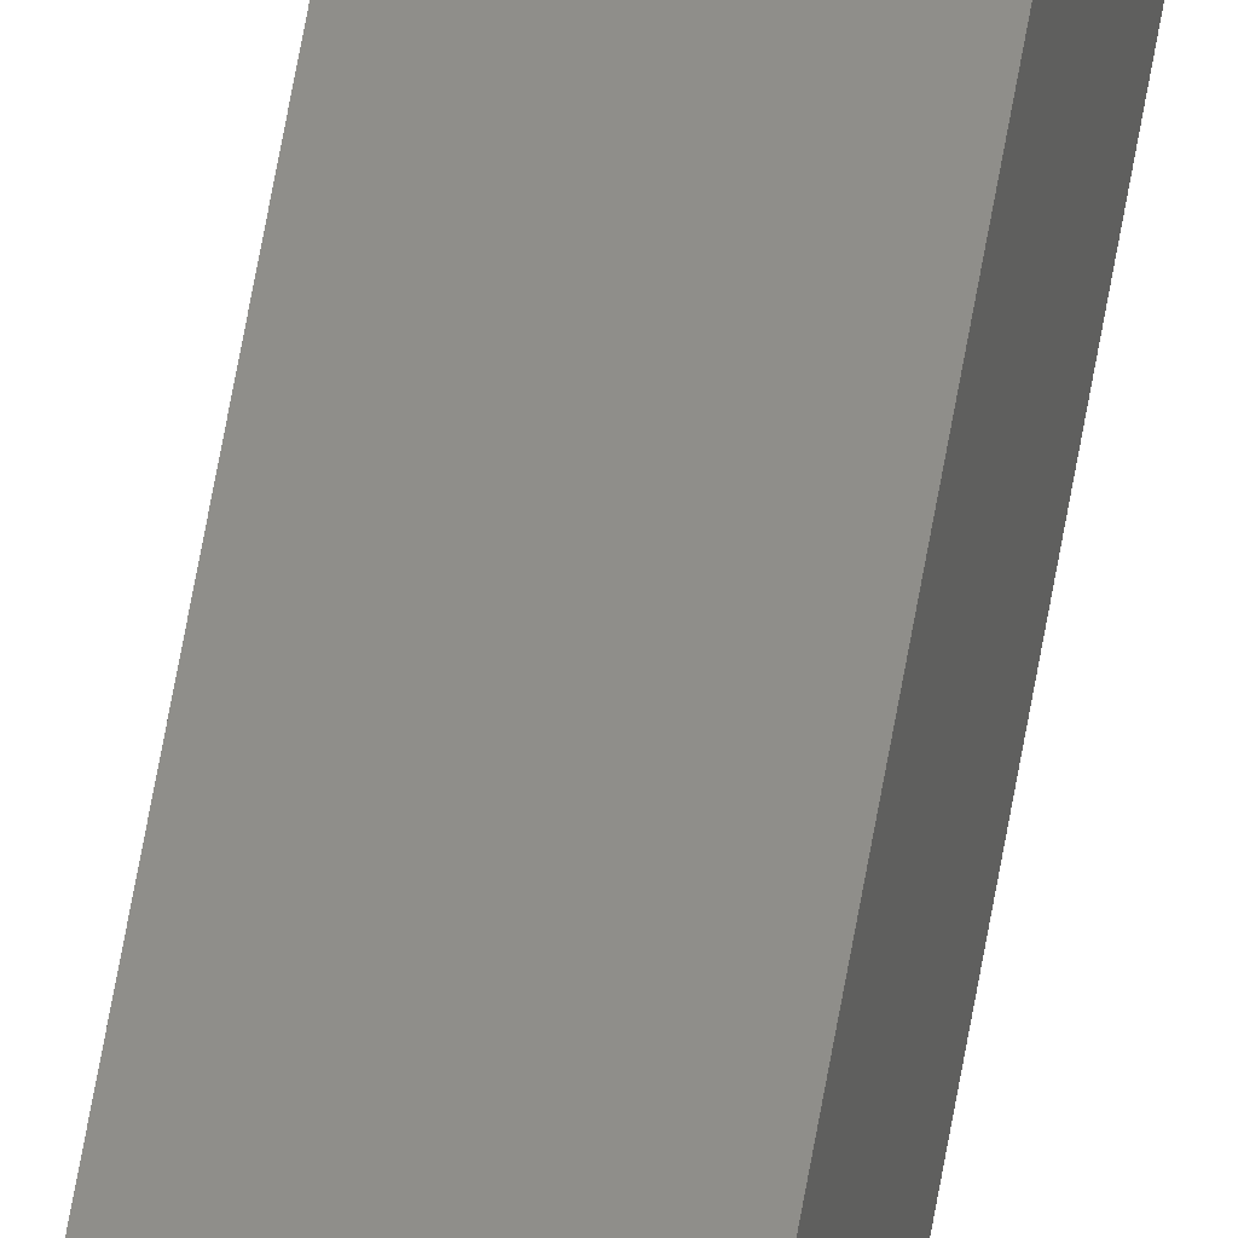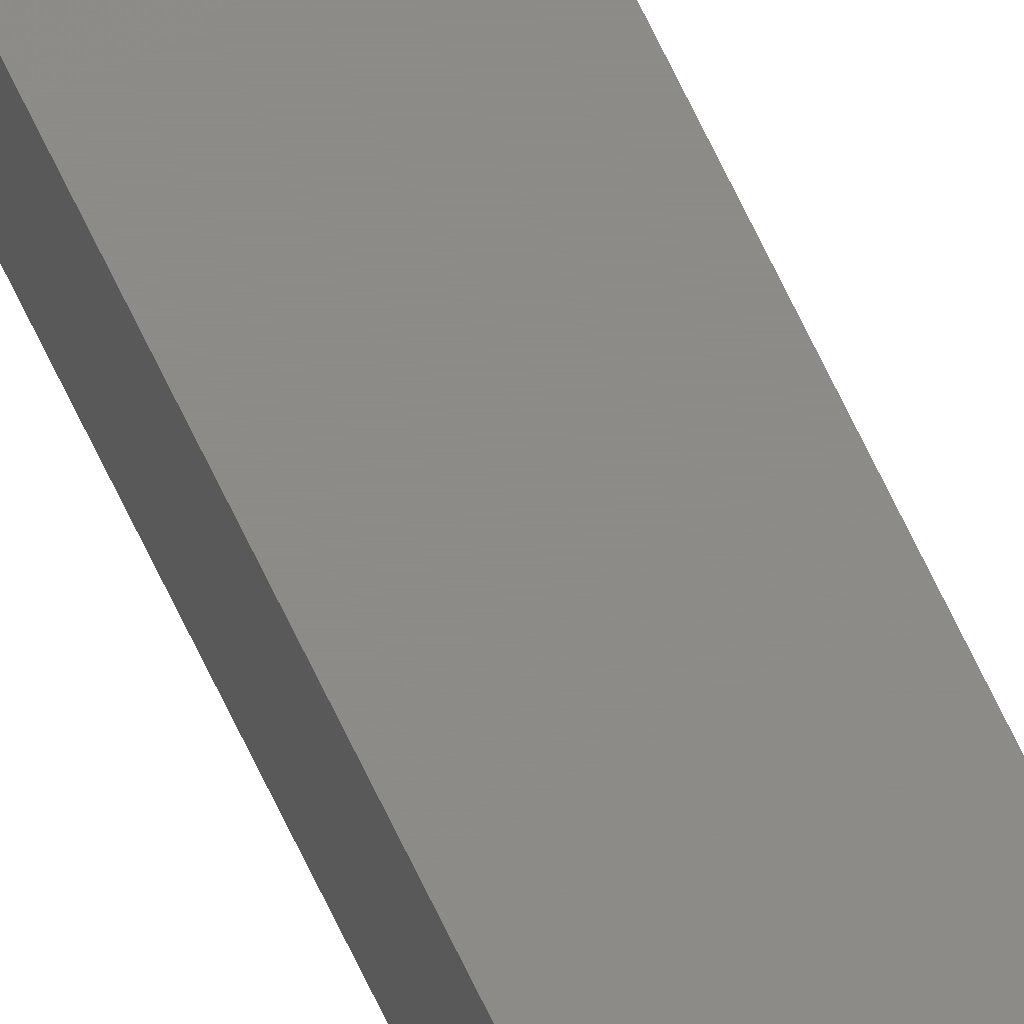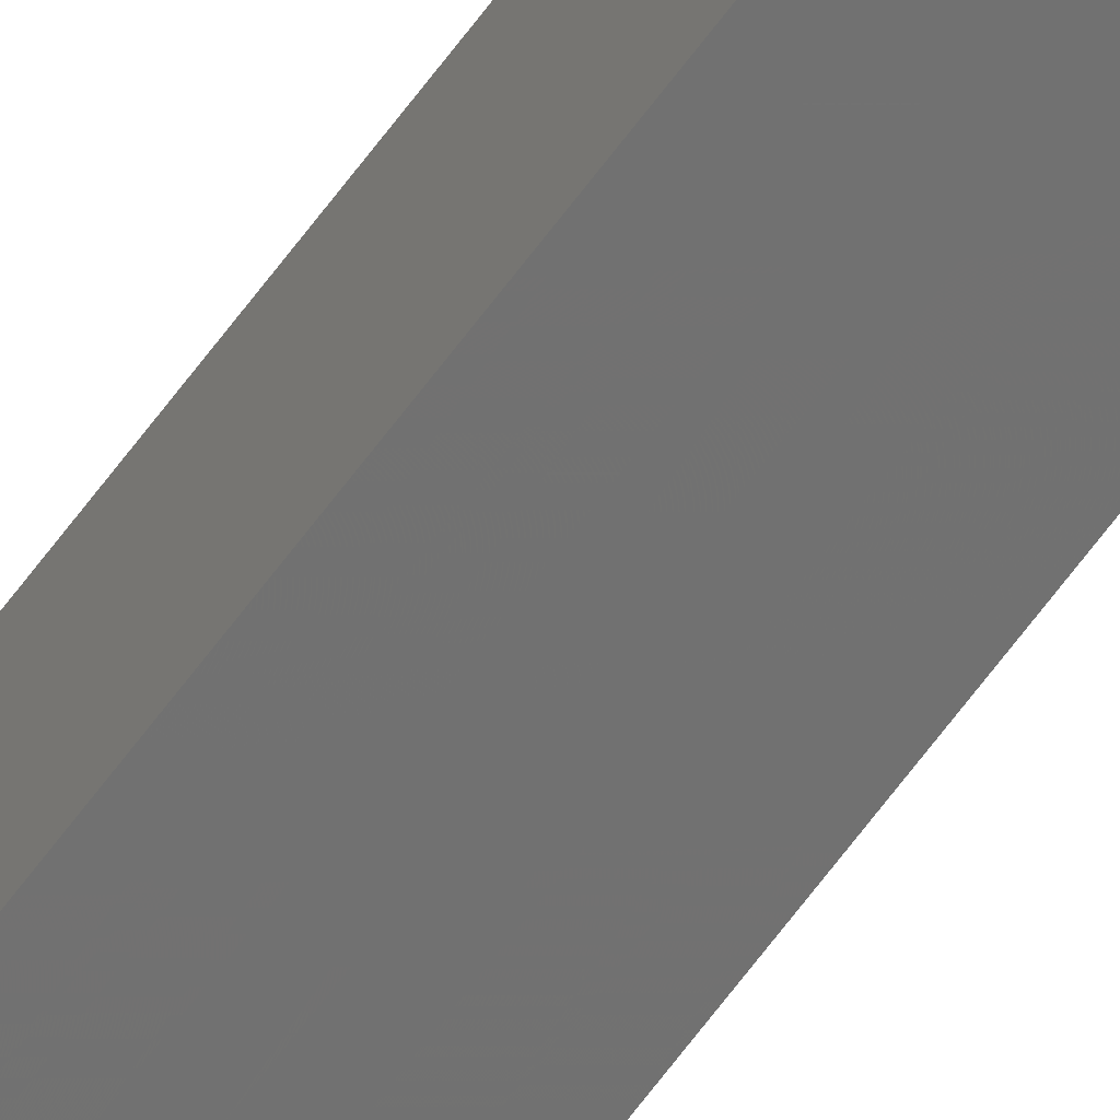
<metadata>
{"format":"stl","ext":"stl","renderer":"f3d","projection":"perspective","resolution":1024,"background":"white","views":[{"elev":51.4,"azim":8.6,"up":"+Y"},{"elev":78.6,"azim":153.4,"up":"+Y"},{"elev":-66.6,"azim":-36.6,"up":"+Y"}]}
</metadata>
<code>
# stl→obj: 16 verts, 28 faces
v 9.807 -3.828 172.8
v 9.787 -3.83 172.8
v 9.787 -3.83 169.2
v 9.807 -3.828 169.2
v 9.827 -3.826 172.8
v 9.827 -3.826 169.2
v 9.847 -3.824 172.8
v 9.847 -3.824 169.2
v 9.842 -3.774 172.8
v 9.842 -3.774 169.2
v 9.782 -3.781 169.2
v 9.782 -3.781 172.8
v 9.802 -3.778 169.2
v 9.802 -3.778 172.8
v 9.822 -3.776 172.8
v 9.822 -3.776 169.2
f 1 2 3
f 1 3 4
f 5 4 6
f 5 1 4
f 7 6 8
f 7 5 6
f 9 7 8
f 9 8 10
f 11 12 13
f 12 14 13
f 13 15 16
f 14 15 13
f 16 9 10
f 15 9 16
f 12 11 3
f 2 12 3
f 15 7 9
f 15 5 7
f 14 1 15
f 15 1 5
f 12 2 14
f 14 2 1
f 8 16 10
f 6 13 16
f 6 16 8
f 4 13 6
f 3 11 13
f 3 13 4

</code>
